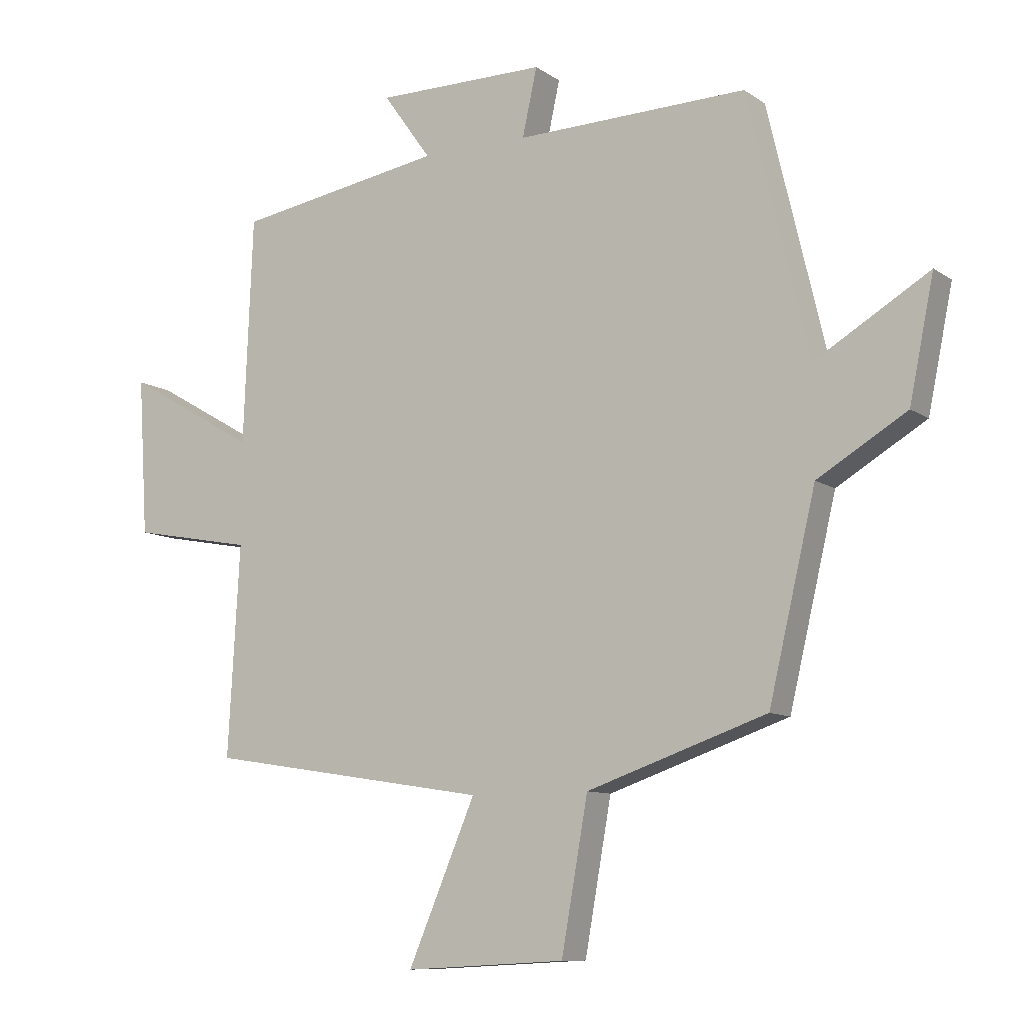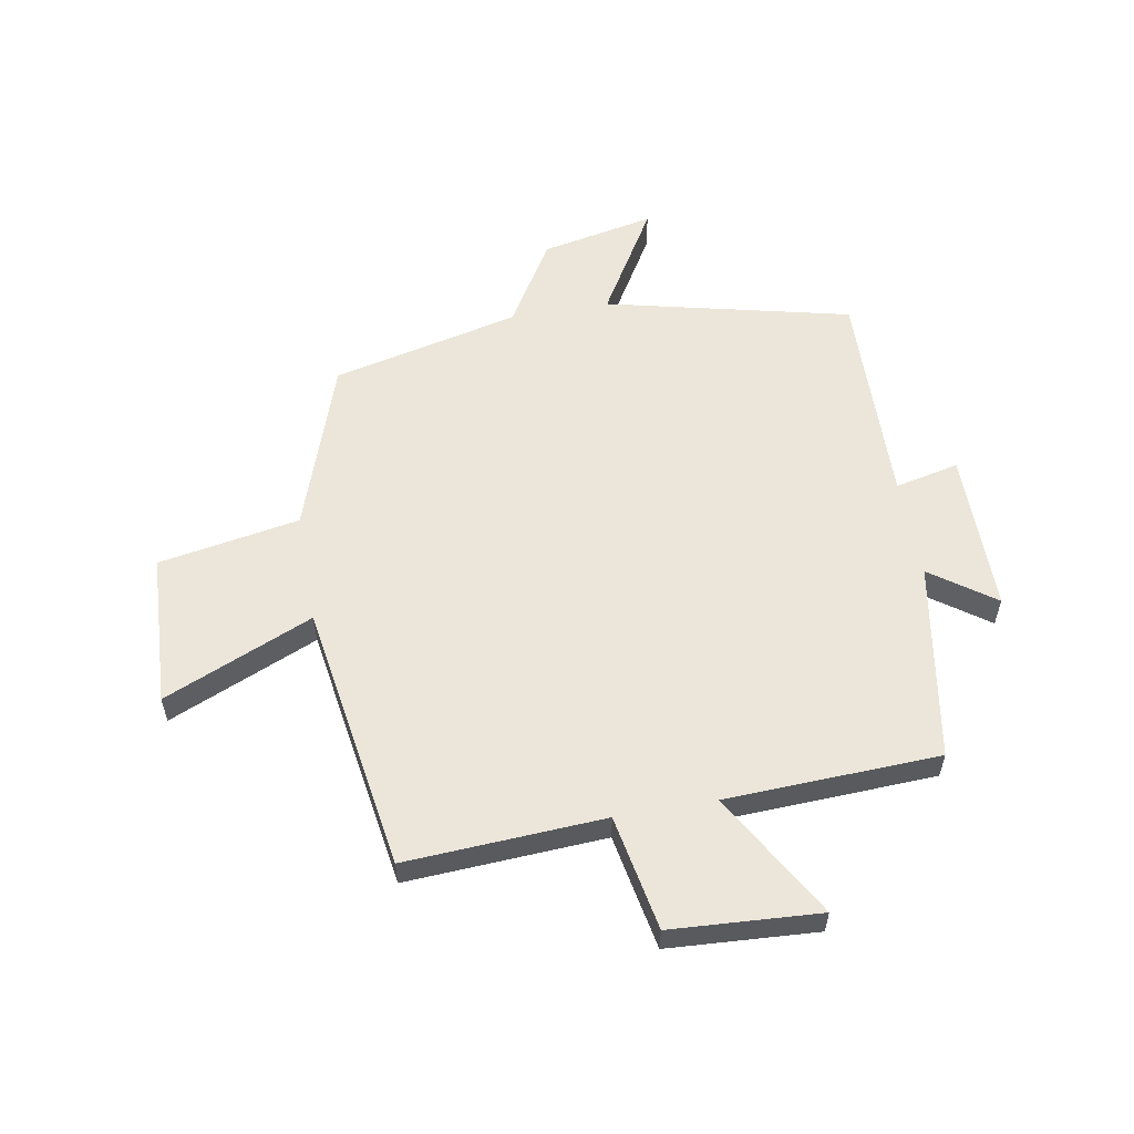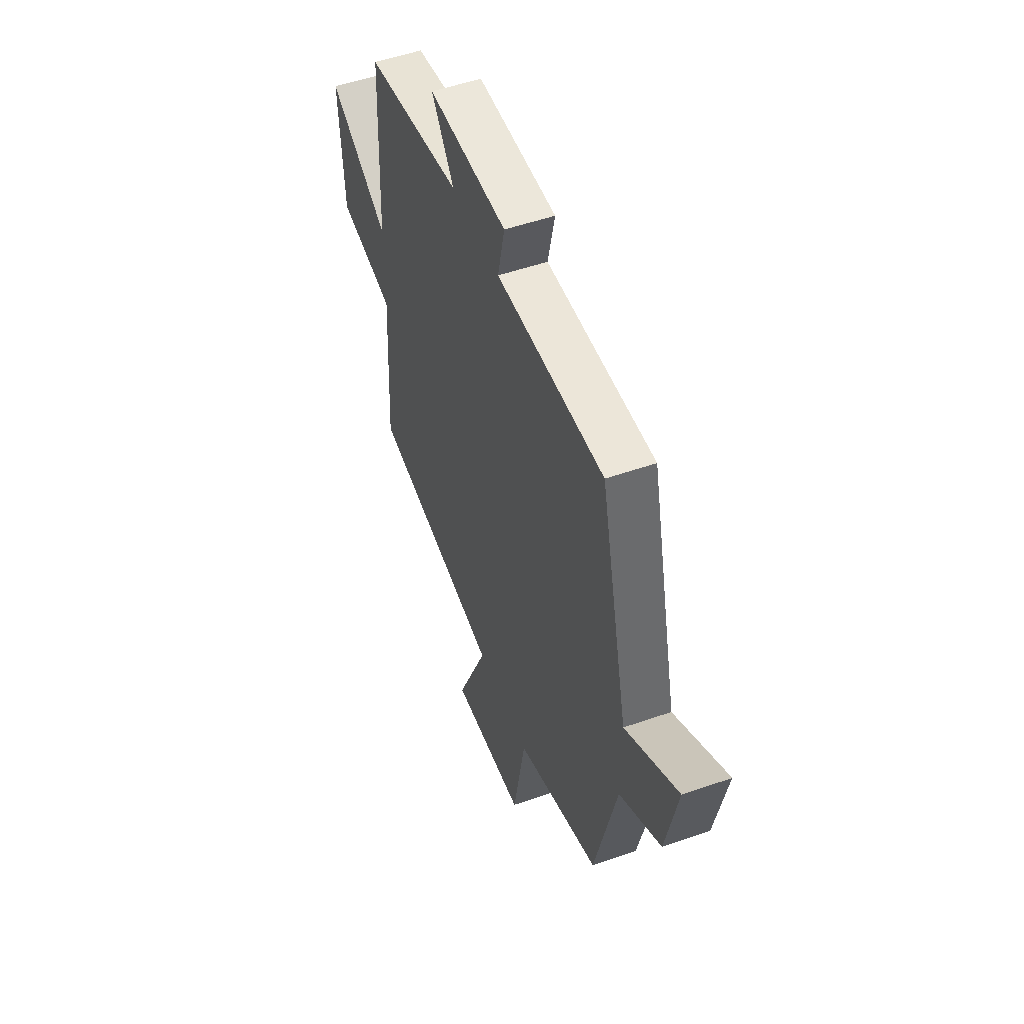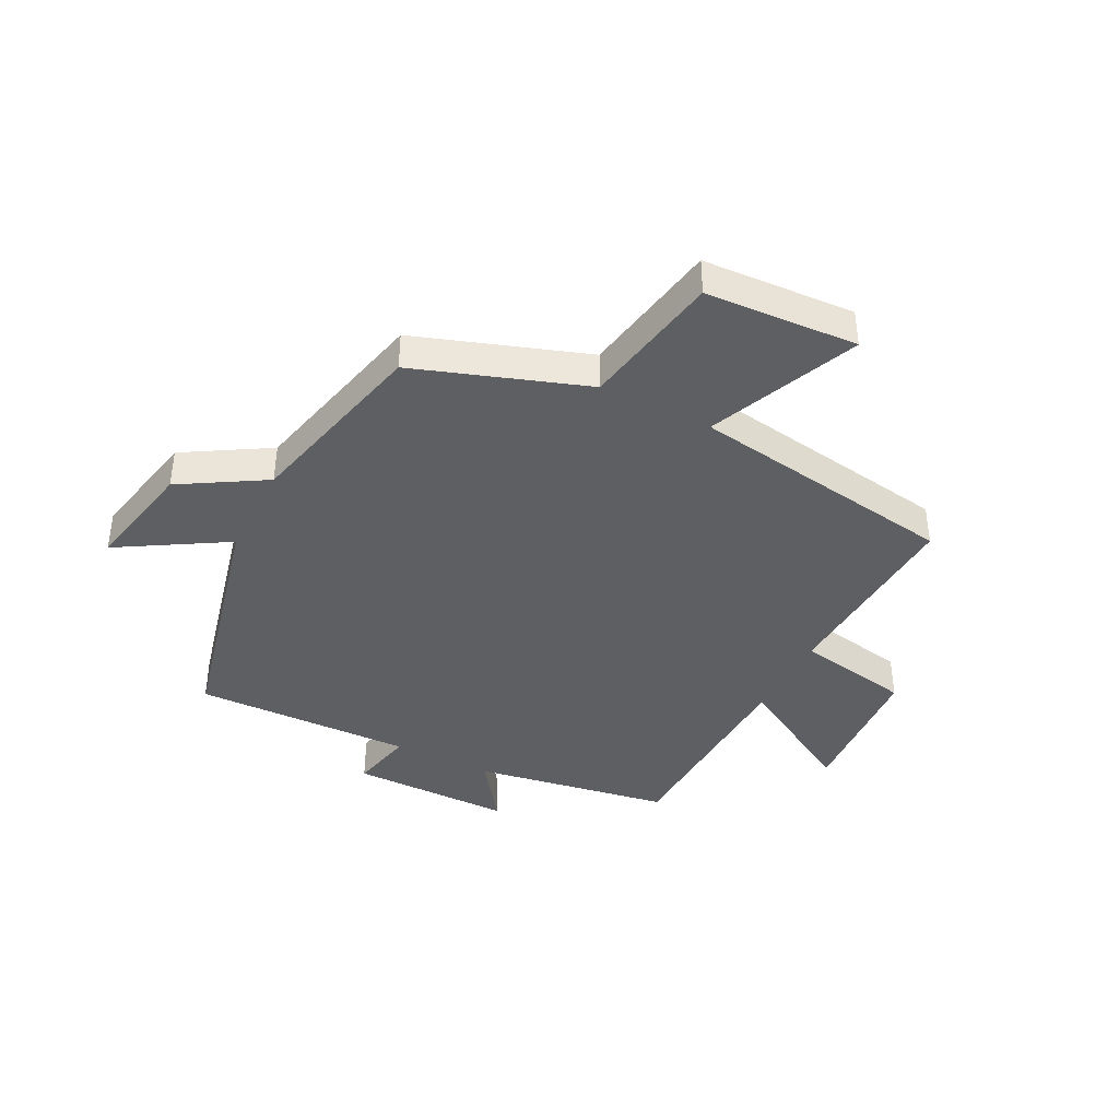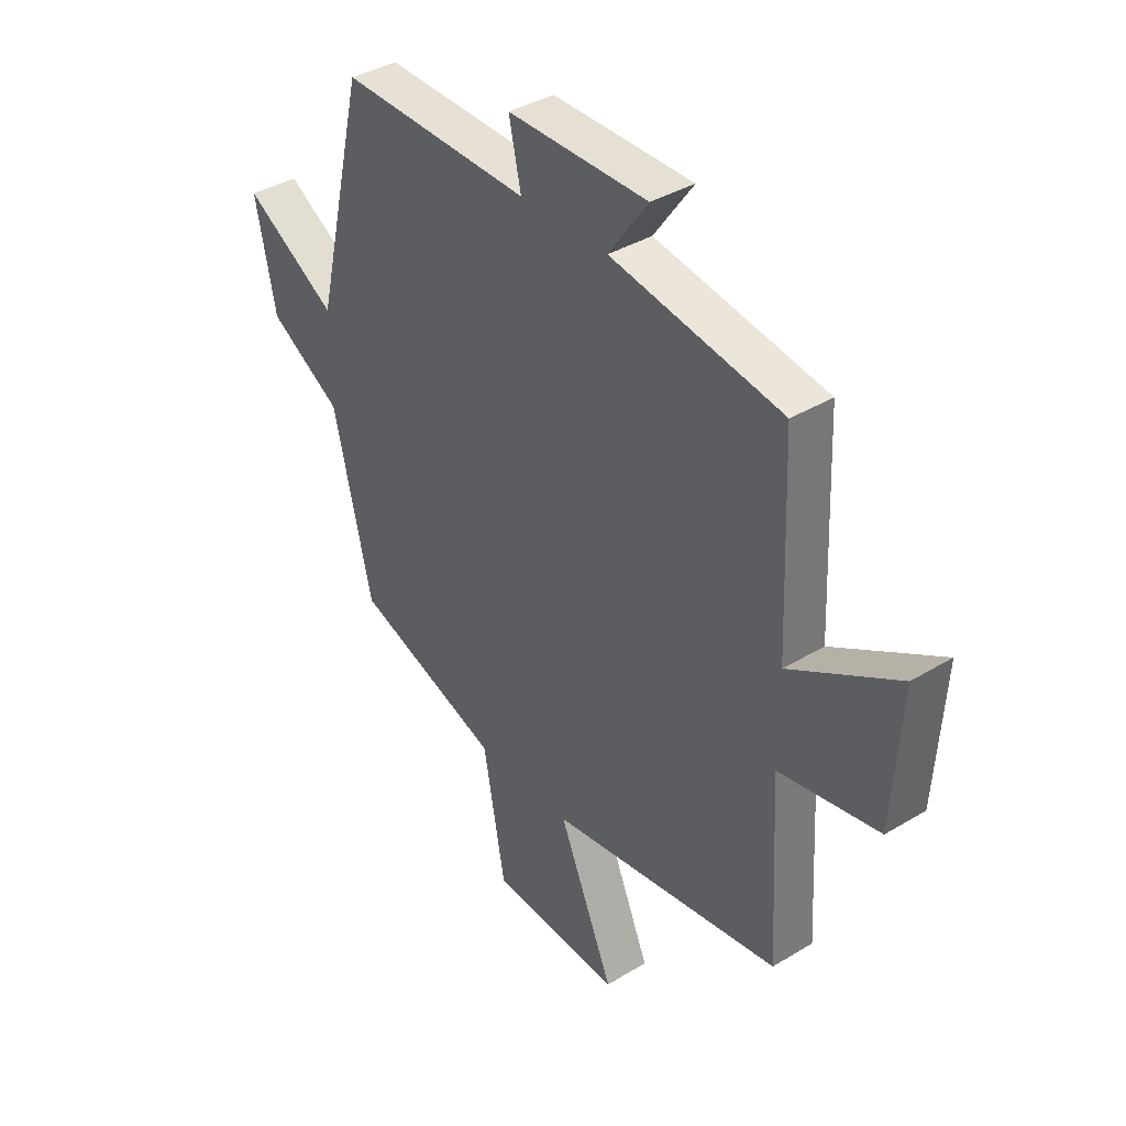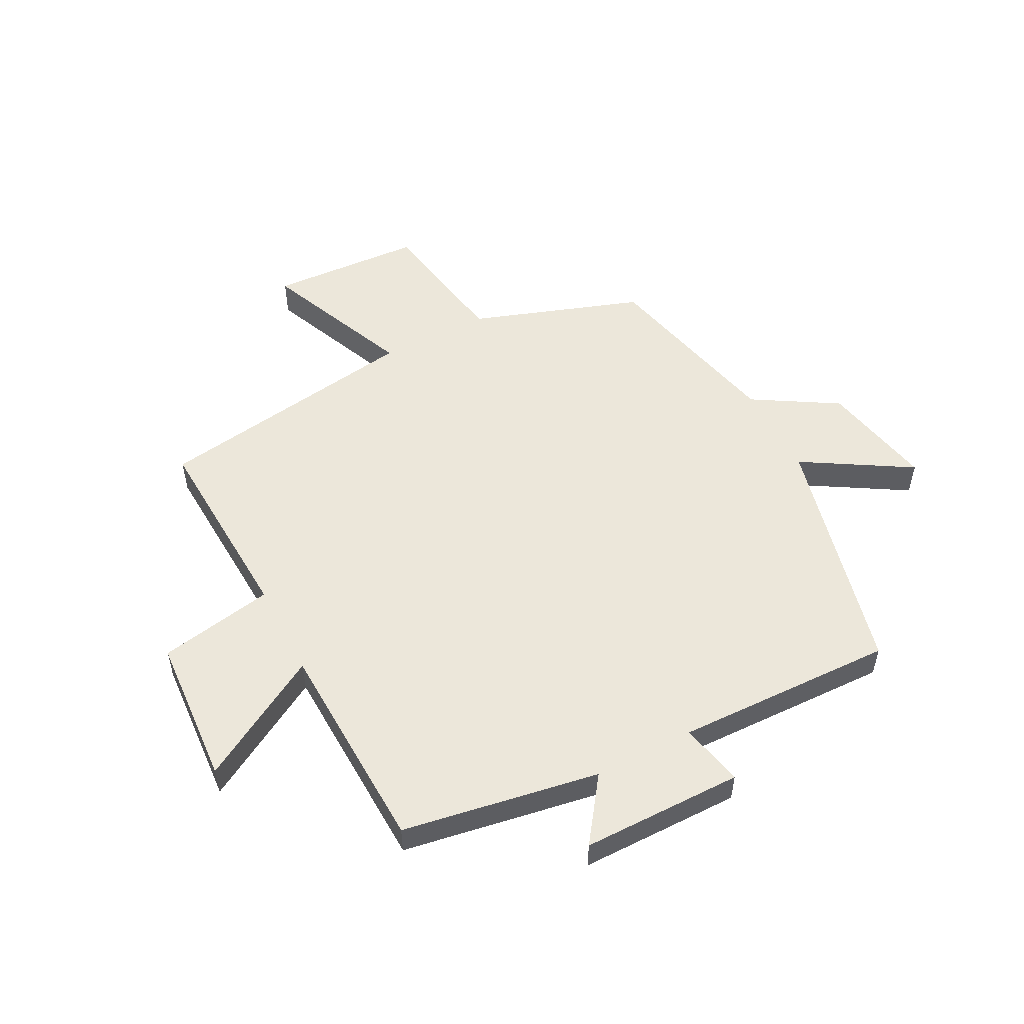
<metadata>
{"format":"obj","ext":"obj","renderer":"f3d","projection":"perspective","resolution":1024,"background":"white","views":[{"elev":-9.7,"azim":31.0,"up":"+Z"},{"elev":57.1,"azim":-100.1,"up":"+Y"},{"elev":52.1,"azim":69.3,"up":"+Z"},{"elev":-40.3,"azim":153.1,"up":"+Y"},{"elev":37.9,"azim":-127.6,"up":"+Z"},{"elev":53.2,"azim":-27.3,"up":"+Y"}]}
</metadata>
<code>
v -0.519 0.07 -0.428
v -0.5 0.07 -0.089
v -0.697 0.07 -0.052
v -0.713 0.07 0.202
v -0.5 0.07 0.079
v -0.485 0.07 0.444
v -0.148 0.07 0.5
v -0.226 0.07 0.609
v 0.05 0.07 0.609
v 0.026 0.07 0.5
v 0.401 0.07 0.509
v 0.5 0.07 0.091
v 0.684 0.07 0.201
v 0.644 0.07 0.007
v 0.5 0.07 -0.079
v 0.424 0.07 -0.4
v 0.133 0.07 -0.5
v 0.09 0.07 -0.741
v -0.17 0.07 -0.755
v -0.061 0.07 -0.5
v -0.519 0 -0.428
v -0.5 0 -0.089
v -0.697 0 -0.052
v -0.713 0 0.202
v -0.5 0 0.079
v -0.485 0 0.444
v -0.148 0 0.5
v -0.226 0 0.609
v 0.05 0 0.609
v 0.026 0 0.5
v 0.401 0 0.509
v 0.5 0 0.091
v 0.684 0 0.201
v 0.644 0 0.007
v 0.5 0 -0.079
v 0.424 0 -0.4
v 0.133 0 -0.5
v 0.09 0 -0.741
v -0.17 0 -0.755
v -0.061 0 -0.5
f 17 18 19 20
f 15 16 17 20
f 15 20 1 2
f 12 13 14 15
f 10 11 12 15
f 10 15 2
f 7 8 9 10
f 5 6 7 10
f 5 10 2
f 2 3 4 5
f 40 39 38 37
f 40 37 36 35
f 22 21 40 35
f 35 34 33 32
f 35 32 31 30
f 22 35 30
f 30 29 28 27
f 30 27 26 25
f 22 30 25
f 25 24 23 22
f 1 21 22 2
f 2 22 23 3
f 3 23 24 4
f 4 24 25 5
f 5 25 26 6
f 6 26 27 7
f 7 27 28 8
f 8 28 29 9
f 9 29 30 10
f 10 30 31 11
f 11 31 32 12
f 12 32 33 13
f 13 33 34 14
f 14 34 35 15
f 15 35 36 16
f 16 36 37 17
f 17 37 38 18
f 18 38 39 19
f 19 39 40 20
f 20 40 21 1

</code>
